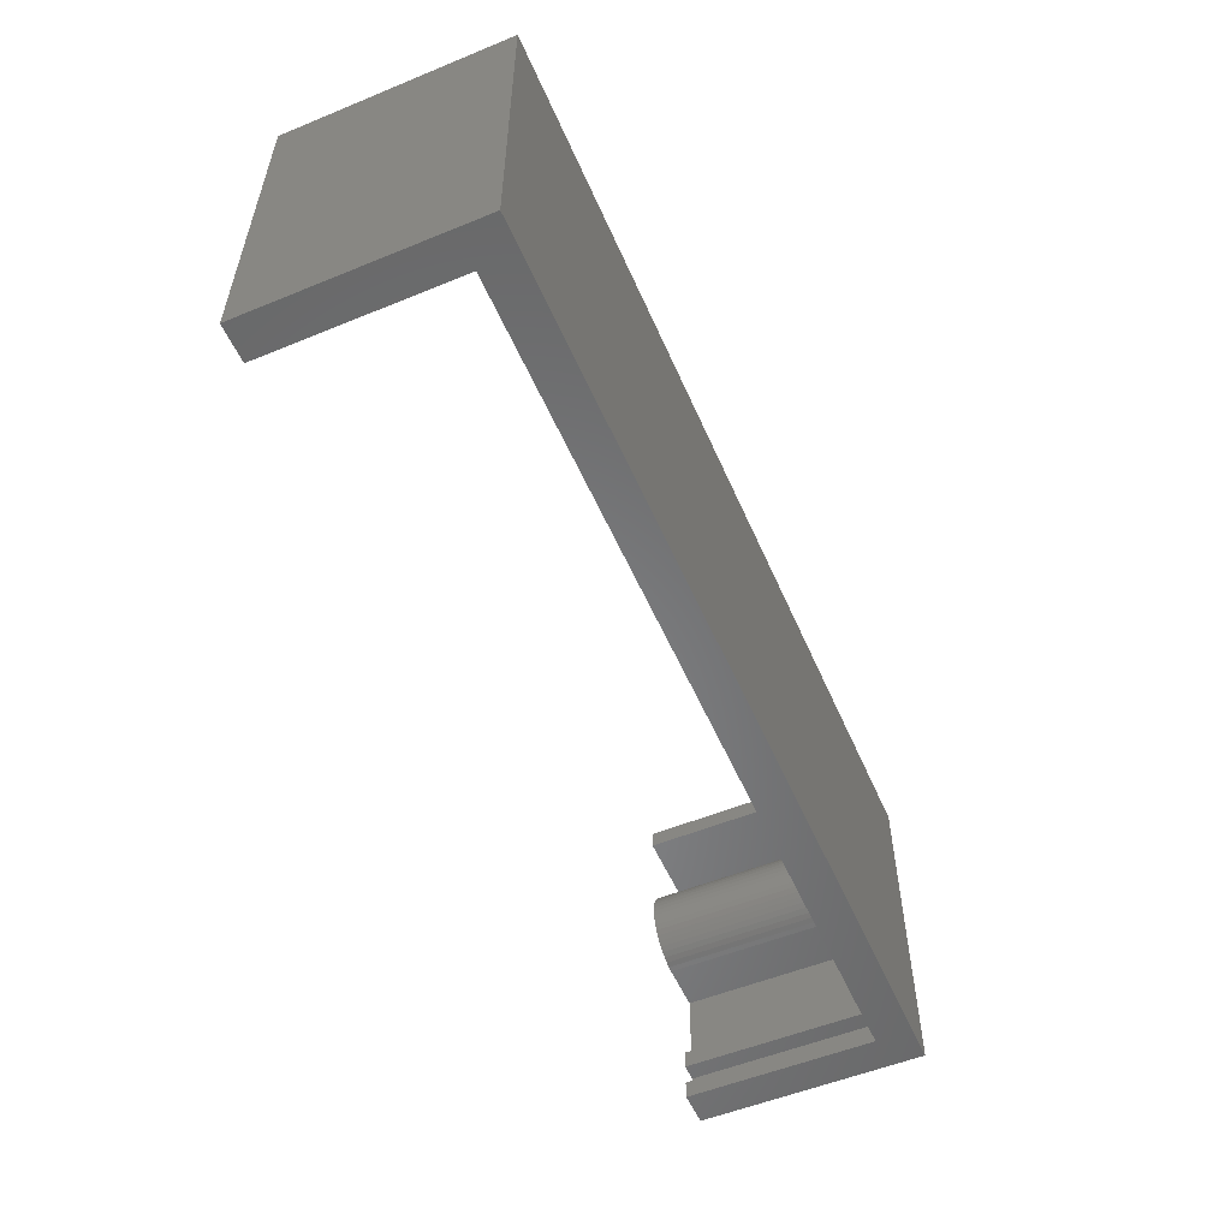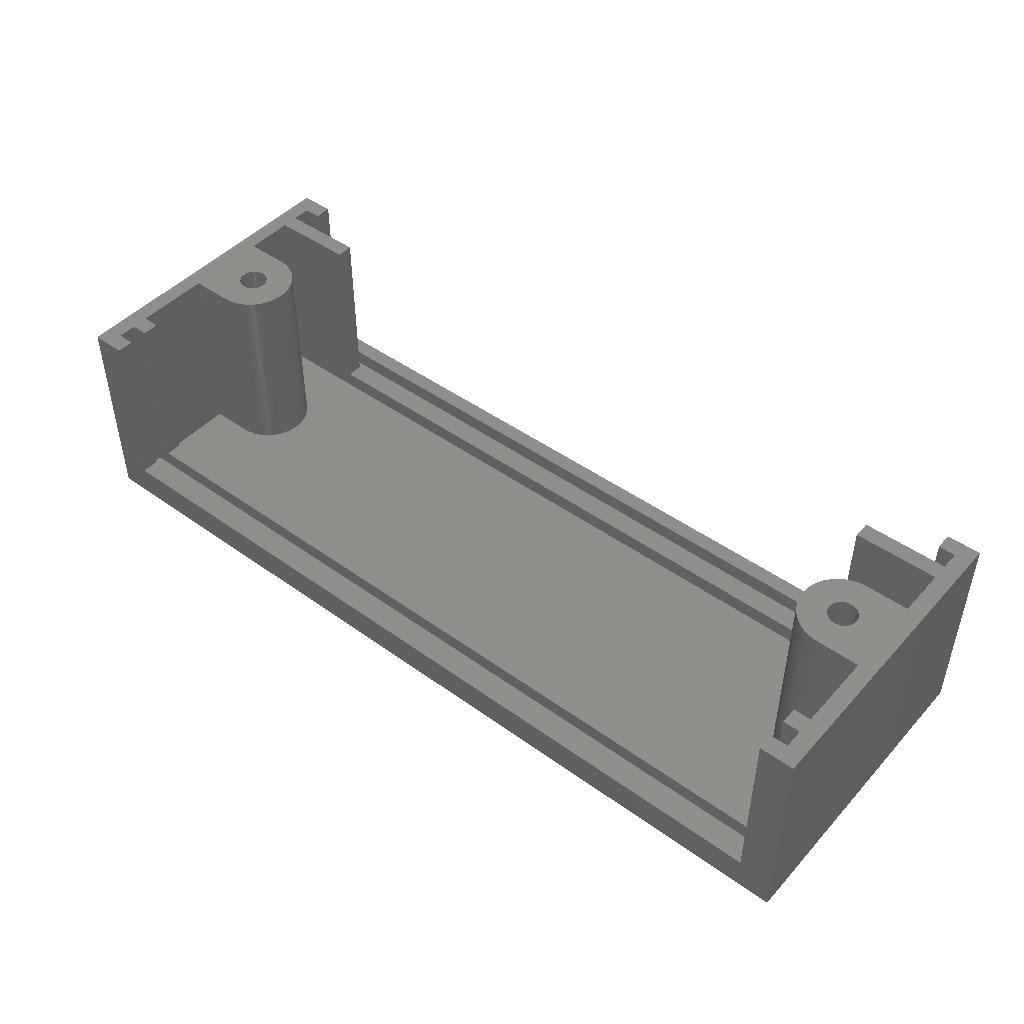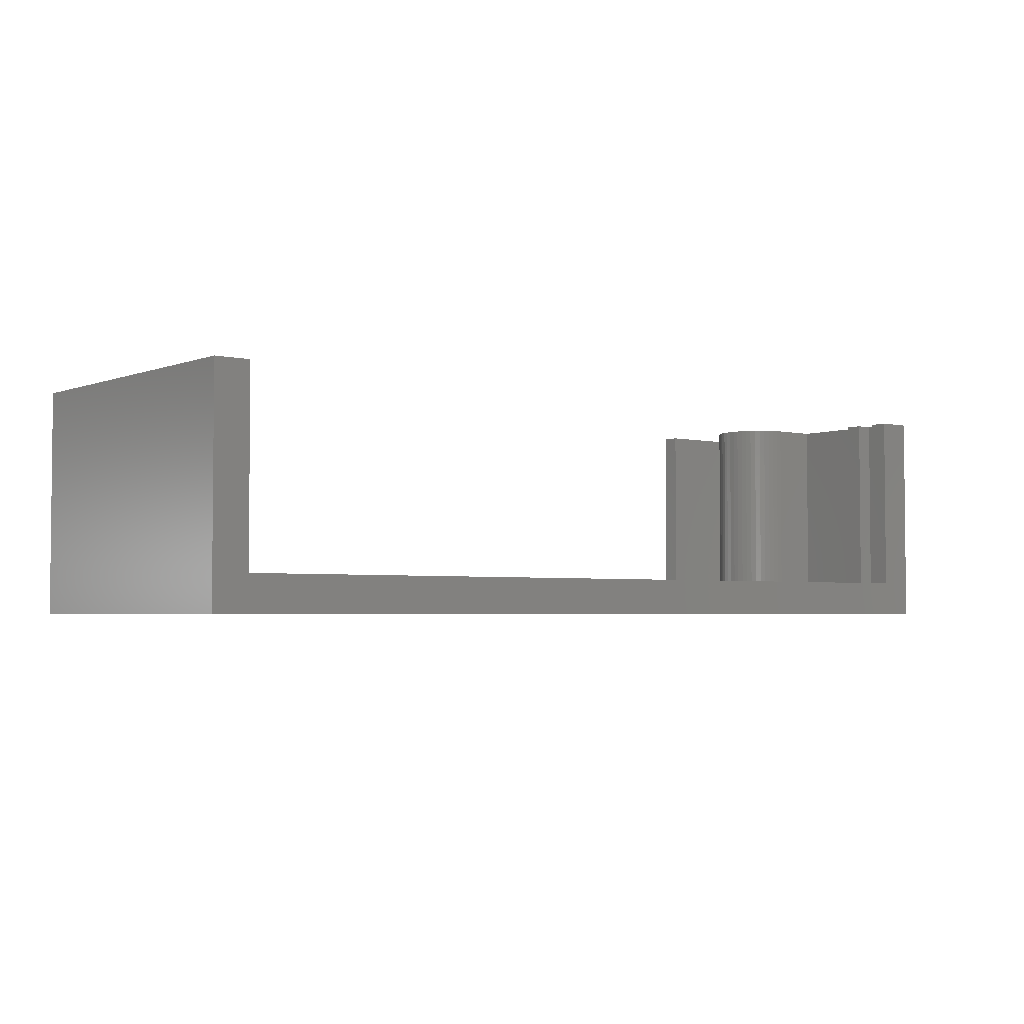
<metadata>
{"format":"stl","ext":"stl","renderer":"f3d","projection":"perspective","resolution":1024,"background":"white","views":[{"elev":-54.5,"azim":113.4,"up":"+Y"},{"elev":46.3,"azim":39.4,"up":"+Z"},{"elev":-3.3,"azim":-38.3,"up":"+Z"}]}
</metadata>
<code>
# stl→obj: 372 verts, 740 faces
v -100 0 0
v -100 30 20
v -100 30 0
v -100 0 20
v -20.7 5 20
v -19.1 3.4 20
v -19.1 5 20
v -20.7 3.4 20
v -19.1 20.3 20
v -21.75 16.3 20
v -19.1 12.3 20
v -21.76 16.47 20
v -21.79 16.64 20
v -21.84 16.8 20
v -21.92 16.95 20
v -22.01 17.09 20
v -22.12 17.22 20
v -22.24 17.34 20
v -22.38 17.44 20
v -23.35 20.29 20
v -22.53 17.52 20
v -22.68 17.58 20
v -22.85 17.63 20
v -23.02 17.65 20
v -23.18 17.65 20
v -23.35 17.63 20
v -23.85 20.23 20
v -23.52 17.58 20
v -24.34 20.1 20
v -23.67 17.52 20
v -24.8 19.92 20
v -23.82 17.44 20
v -25.24 19.68 20
v -23.96 17.34 20
v -25.65 19.38 20
v -24.08 17.22 20
v -26.02 19.04 20
v -24.19 17.09 20
v -26.34 18.65 20
v -24.28 16.95 20
v -27.1 26.6 20
v -19.1 25 20
v -19.1 26.6 20
v -27.1 25 20
v -17.5 30 20
v -19.1 28.4 20
v -20.7 30 20
v -20.7 28.4 20
v -17.5 0 20
v -19.1 1.6 20
v -20.7 0 20
v -20.7 1.6 20
v -21.76 16.13 20
v -21.79 15.96 20
v -21.84 15.8 20
v -21.92 15.65 20
v -22.01 15.51 20
v -22.12 15.38 20
v -22.24 15.26 20
v -22.38 15.16 20
v -23.35 12.31 20
v -22.53 15.08 20
v -22.68 15.02 20
v -22.85 14.97 20
v -23.02 14.95 20
v -23.18 14.95 20
v -23.35 14.97 20
v -23.85 12.37 20
v -23.52 15.02 20
v -24.34 12.5 20
v -23.67 15.08 20
v -24.8 12.68 20
v -23.82 15.16 20
v -25.24 12.92 20
v -23.96 15.26 20
v -25.65 13.22 20
v -24.08 15.38 20
v -26.02 13.56 20
v -24.19 15.51 20
v -26.34 13.95 20
v -24.28 15.65 20
v -26.61 14.37 20
v -24.36 15.8 20
v -26.82 14.83 20
v -24.41 15.96 20
v -26.97 15.31 20
v -24.44 16.13 20
v -27.07 15.8 20
v -24.45 16.3 20
v -26.61 18.23 20
v -24.36 16.8 20
v -26.82 17.77 20
v -24.41 16.64 20
v -26.97 17.29 20
v -24.44 16.47 20
v -27.07 16.8 20
v -27.1 16.3 20
v -96.8 30 20
v -98.4 28.4 20
v -96.8 28.4 20
v -98.4 26.6 20
v -98.4 25 20
v -98.4 20.3 20
v -98.4 12.3 20
v -98.4 5 20
v -98.4 3.4 20
v -90.4 25 20
v -90.4 26.6 20
v -96.8 3.4 20
v -96.8 5 20
v -98.4 1.6 20
v -96.8 0 20
v -96.8 1.6 20
v -93.05 16.3 20
v -90.4 16.3 20
v -90.43 16.8 20
v -93.06 16.47 20
v -90.53 17.29 20
v -90.43 15.8 20
v -93.09 16.64 20
v -90.68 17.77 20
v -93.06 16.13 20
v -93.14 16.8 20
v -90.89 18.23 20
v -90.53 15.31 20
v -93.22 16.95 20
v -91.16 18.65 20
v -93.09 15.96 20
v -93.31 17.09 20
v -91.48 19.04 20
v -90.68 14.83 20
v -93.42 17.22 20
v -91.85 19.38 20
v -93.14 15.8 20
v -93.54 17.34 20
v -92.26 19.68 20
v -90.89 14.37 20
v -93.68 17.44 20
v -92.7 19.92 20
v -93.22 15.65 20
v -91.16 13.95 20
v -93.83 17.52 20
v -93.16 20.1 20
v -93.98 17.58 20
v -93.65 20.23 20
v -94.15 17.63 20
v -94.15 20.29 20
v -94.32 17.65 20
v -94.48 17.65 20
v -94.65 17.63 20
v -94.82 17.58 20
v -94.97 17.52 20
v -95.12 17.44 20
v -95.26 17.34 20
v -95.38 17.22 20
v -95.49 17.09 20
v -95.58 16.95 20
v -95.74 16.47 20
v -95.75 16.3 20
v -95.71 16.64 20
v -95.66 16.8 20
v -93.31 15.51 20
v -91.48 13.56 20
v -93.42 15.38 20
v -91.85 13.22 20
v -93.54 15.26 20
v -92.26 12.92 20
v -93.68 15.16 20
v -92.7 12.68 20
v -93.83 15.08 20
v -93.16 12.5 20
v -93.98 15.02 20
v -93.65 12.37 20
v -94.15 14.97 20
v -94.15 12.31 20
v -94.32 14.95 20
v -94.48 14.95 20
v -94.65 14.97 20
v -94.82 15.02 20
v -94.97 15.08 20
v -95.12 15.16 20
v -95.26 15.26 20
v -95.38 15.38 20
v -95.49 15.51 20
v -95.58 15.65 20
v -95.66 15.8 20
v -95.74 16.13 20
v -95.71 15.96 20
v -17.5 30 0
v -17.5 0 0
v -96.8 0 3.2
v -20.7 0 3.2
v -20.7 30 3.2
v -96.8 30 3.2
v -98.4 12.3 1.6
v -98.4 5 1.6
v -98.4 25 1.6
v -98.4 20.3 1.6
v -19.1 20.3 1.6
v -19.1 25 1.6
v -19.1 5 1.6
v -19.1 12.3 1.6
v -90.4 25 3.2
v -27.1 25 3.2
v -23.35 20.29 1.6
v -23.85 20.23 1.6
v -24.34 20.1 1.6
v -24.8 19.92 1.6
v -25.24 19.68 1.6
v -25.65 19.38 1.6
v -27.07 16.8 1.6
v -90.4 16.3 1.6
v -27.1 16.3 1.6
v -90.43 16.8 1.6
v -26.97 17.29 1.6
v -90.53 17.29 1.6
v -26.82 17.77 1.6
v -90.68 17.77 1.6
v -26.61 18.23 1.6
v -90.89 18.23 1.6
v -26.34 18.65 1.6
v -91.16 18.65 1.6
v -26.02 19.04 1.6
v -91.48 19.04 1.6
v -91.85 19.38 1.6
v -92.26 19.68 1.6
v -92.7 19.92 1.6
v -93.16 20.1 1.6
v -93.65 20.23 1.6
v -94.15 20.29 1.6
v -23.35 12.31 1.6
v -23.85 12.37 1.6
v -24.34 12.5 1.6
v -24.8 12.68 1.6
v -25.24 12.92 1.6
v -25.65 13.22 1.6
v -26.02 13.56 1.6
v -91.48 13.56 1.6
v -26.34 13.95 1.6
v -27.07 15.8 1.6
v -90.43 15.8 1.6
v -26.97 15.31 1.6
v -90.53 15.31 1.6
v -26.82 14.83 1.6
v -90.68 14.83 1.6
v -26.61 14.37 1.6
v -90.89 14.37 1.6
v -91.16 13.95 1.6
v -91.85 13.22 1.6
v -92.26 12.92 1.6
v -92.7 12.68 1.6
v -93.16 12.5 1.6
v -93.65 12.37 1.6
v -94.15 12.31 1.6
v -20.7 5 3.2
v -96.8 5 3.2
v -96.8 1.6 3.2
v -96.8 3.4 3.2
v -20.7 1.6 3.2
v -20.7 3.4 3.2
v -98.4 3.4 1.6
v -98.4 1.6 1.6
v -19.1 1.6 1.6
v -19.1 3.4 1.6
v -96.8 28.4 3.2
v -20.7 28.4 3.2
v -90.4 26.6 3.2
v -27.1 26.6 3.2
v -98.4 28.4 1.6
v -98.4 26.6 1.6
v -19.1 26.6 1.6
v -19.1 28.4 1.6
v -93.05 16.3 1
v -93.06 16.47 1
v -95.75 16.3 1
v -95.74 16.13 1
v -94.48 17.65 1
v -94.32 17.65 1
v -94.15 14.97 1
v -94.32 14.95 1
v -93.54 17.34 1
v -93.42 17.22 1
v -95.38 17.22 1
v -95.26 17.34 1
v -94.97 17.52 1
v -94.82 17.58 1
v -93.14 16.8 1
v -93.22 16.95 1
v -93.09 16.64 1
v -93.98 17.58 1
v -93.83 17.52 1
v -93.68 17.44 1
v -95.66 16.8 1
v -95.71 16.64 1
v -95.74 16.47 1
v -94.65 17.63 1
v -93.98 15.02 1
v -93.31 17.09 1
v -94.15 17.63 1
v -93.06 16.13 1
v -93.09 15.96 1
v -93.14 15.8 1
v -93.22 15.65 1
v -93.31 15.51 1
v -93.42 15.38 1
v -93.54 15.26 1
v -93.68 15.16 1
v -93.83 15.08 1
v -94.48 14.95 1
v -94.65 14.97 1
v -94.82 15.02 1
v -94.97 15.08 1
v -95.12 17.44 1
v -95.12 15.16 1
v -95.26 15.26 1
v -95.38 15.38 1
v -95.49 17.09 1
v -95.49 15.51 1
v -95.58 16.95 1
v -95.58 15.65 1
v -95.66 15.8 1
v -95.71 15.96 1
v -21.75 16.3 1
v -21.76 16.47 1
v -24.44 16.47 1
v -24.45 16.3 1
v -23.18 17.65 1
v -23.02 17.65 1
v -23.02 14.95 1
v -23.18 14.95 1
v -22.24 17.34 1
v -22.12 17.22 1
v -24.08 17.22 1
v -23.96 17.34 1
v -23.67 17.52 1
v -23.52 17.58 1
v -21.84 16.8 1
v -21.92 16.95 1
v -21.79 16.64 1
v -22.68 17.58 1
v -22.53 17.52 1
v -22.38 17.44 1
v -24.28 16.95 1
v -24.36 16.8 1
v -24.19 17.09 1
v -24.41 16.64 1
v -23.82 17.44 1
v -23.35 17.63 1
v -21.84 15.8 1
v -21.79 15.96 1
v -22.85 14.97 1
v -22.01 17.09 1
v -22.85 17.63 1
v -21.76 16.13 1
v -23.67 15.08 1
v -23.82 15.16 1
v -24.36 15.8 1
v -24.28 15.65 1
v -21.92 15.65 1
v -22.01 15.51 1
v -22.12 15.38 1
v -22.24 15.26 1
v -22.38 15.16 1
v -22.53 15.08 1
v -22.68 15.02 1
v -23.35 14.97 1
v -23.52 15.02 1
v -23.96 15.26 1
v -24.08 15.38 1
v -24.19 15.51 1
v -24.41 15.96 1
v -24.44 16.13 1
f 1 2 3
f 2 1 4
f 5 6 7
f 6 5 8
f 9 10 11
f 9 12 10
f 9 13 12
f 9 14 13
f 9 15 14
f 9 16 15
f 9 17 16
f 9 18 17
f 9 19 18
f 20 19 9
f 19 20 21
f 21 20 22
f 22 20 23
f 23 20 24
f 24 20 25
f 20 26 25
f 27 26 20
f 26 27 28
f 29 28 27
f 28 29 30
f 31 30 29
f 30 31 32
f 33 32 31
f 32 33 34
f 35 34 33
f 34 35 36
f 37 36 35
f 36 37 38
f 39 38 37
f 38 39 40
f 41 42 43
f 42 41 44
f 43 45 46
f 47 46 45
f 46 47 48
f 42 45 43
f 9 45 42
f 11 45 9
f 45 11 49
f 7 49 11
f 6 49 7
f 50 49 6
f 51 50 52
f 50 51 49
f 53 11 10
f 54 11 53
f 55 11 54
f 56 11 55
f 57 11 56
f 58 11 57
f 59 11 58
f 60 11 59
f 61 60 62
f 61 62 63
f 61 63 64
f 61 64 65
f 61 65 66
f 60 61 11
f 67 61 66
f 68 67 69
f 70 69 71
f 72 71 73
f 67 68 61
f 74 73 75
f 76 75 77
f 78 77 79
f 80 79 81
f 69 70 68
f 82 81 83
f 84 83 85
f 86 85 87
f 88 87 89
f 90 40 39
f 71 72 70
f 40 90 91
f 73 74 72
f 92 91 90
f 75 76 74
f 91 92 93
f 77 78 76
f 94 93 92
f 79 80 78
f 93 94 95
f 81 82 80
f 96 95 94
f 83 84 82
f 95 96 89
f 85 86 84
f 97 89 96
f 87 88 86
f 89 97 88
f 98 99 100
f 2 101 99
f 101 2 102
f 102 2 103
f 103 2 104
f 4 104 2
f 104 4 105
f 105 4 106
f 2 99 98
f 101 107 108
f 107 101 102
f 105 109 110
f 109 105 106
f 111 112 113
f 111 4 112
f 106 4 111
f 114 115 116
f 117 116 118
f 115 114 119
f 120 118 121
f 122 119 114
f 123 121 124
f 119 122 125
f 126 124 127
f 128 125 122
f 129 127 130
f 125 128 131
f 132 130 133
f 134 131 128
f 135 133 136
f 131 134 137
f 138 136 139
f 140 137 134
f 137 140 141
f 116 117 114
f 118 120 117
f 121 123 120
f 142 139 143
f 124 126 123
f 127 129 126
f 130 132 129
f 133 135 132
f 144 143 145
f 136 138 135
f 139 142 138
f 143 144 142
f 145 146 144
f 147 146 145
f 147 148 146
f 147 149 148
f 147 150 149
f 147 151 150
f 147 152 151
f 147 153 152
f 103 153 147
f 153 103 154
f 154 103 155
f 155 103 156
f 156 103 157
f 158 103 159
f 160 103 158
f 161 103 160
f 157 103 161
f 162 141 140
f 141 162 163
f 164 163 162
f 163 164 165
f 166 165 164
f 165 166 167
f 168 167 166
f 167 168 169
f 170 169 168
f 169 170 171
f 172 171 170
f 171 172 173
f 174 173 172
f 174 175 173
f 176 175 174
f 177 175 176
f 178 175 177
f 179 175 178
f 180 175 179
f 181 175 180
f 104 181 182
f 104 182 183
f 104 183 184
f 104 184 185
f 104 185 186
f 104 159 103
f 159 104 187
f 187 104 188
f 188 104 186
f 181 104 175
f 49 189 45
f 189 49 190
f 1 189 190
f 189 1 3
f 4 191 112
f 191 1 192
f 1 191 4
f 192 49 51
f 192 190 49
f 190 192 1
f 45 193 47
f 193 189 194
f 189 193 45
f 194 2 98
f 194 3 2
f 3 194 189
f 105 195 104
f 195 105 196
f 103 197 102
f 197 103 198
f 199 42 200
f 42 199 9
f 201 11 202
f 11 201 7
f 102 203 107
f 203 197 204
f 197 203 102
f 204 42 44
f 204 200 42
f 200 204 197
f 200 205 199
f 200 206 205
f 200 207 206
f 200 208 207
f 200 209 208
f 200 210 209
f 211 212 213
f 214 211 215
f 216 215 217
f 218 217 219
f 220 219 221
f 222 221 223
f 224 223 210
f 225 210 200
f 211 214 212
f 215 216 214
f 217 218 216
f 219 220 218
f 221 222 220
f 223 224 222
f 210 225 224
f 200 226 225
f 197 226 200
f 226 197 227
f 227 197 228
f 228 197 229
f 229 197 230
f 230 197 198
f 231 201 202
f 232 201 231
f 233 201 232
f 234 201 233
f 235 201 234
f 236 201 235
f 237 201 236
f 238 237 239
f 212 240 213
f 241 240 212
f 240 241 242
f 243 242 241
f 242 243 244
f 245 244 243
f 244 245 246
f 247 246 245
f 246 247 239
f 248 239 247
f 238 239 248
f 237 238 201
f 196 238 249
f 196 249 250
f 196 250 251
f 196 251 252
f 196 252 253
f 196 253 254
f 196 254 195
f 238 196 201
f 7 255 5
f 255 201 256
f 201 255 7
f 256 105 110
f 256 196 105
f 196 256 201
f 115 214 116
f 214 115 212
f 226 139 136
f 139 226 227
f 125 241 119
f 241 125 243
f 228 145 143
f 145 228 229
f 119 212 115
f 212 119 241
f 252 169 171
f 169 252 251
f 251 167 169
f 167 251 250
f 229 147 145
f 147 229 230
f 225 136 133
f 136 225 226
f 121 220 124
f 220 121 218
f 195 175 104
f 175 195 254
f 250 165 167
f 165 250 249
f 141 247 137
f 247 141 248
f 249 163 165
f 163 249 238
f 227 143 139
f 143 227 228
f 253 171 173
f 171 253 252
f 254 173 175
f 173 254 253
f 163 248 141
f 248 163 238
f 131 243 125
f 243 131 245
f 137 245 131
f 245 137 247
f 230 103 147
f 103 230 198
f 224 133 130
f 133 224 225
f 127 224 130
f 224 127 222
f 124 222 127
f 222 124 220
f 118 218 121
f 218 118 216
f 116 216 118
f 216 116 214
f 213 96 211
f 96 213 97
f 219 39 221
f 39 219 90
f 199 20 9
f 20 199 205
f 246 84 244
f 84 246 82
f 208 33 31
f 33 208 209
f 205 27 20
f 27 205 206
f 210 37 35
f 37 210 223
f 217 90 219
f 90 217 92
f 232 61 68
f 61 232 231
f 231 11 61
f 11 231 202
f 234 70 72
f 70 234 233
f 237 76 78
f 76 237 236
f 239 82 246
f 82 239 80
f 236 74 76
f 74 236 235
f 244 86 242
f 86 244 84
f 240 97 213
f 97 240 88
f 207 31 29
f 31 207 208
f 206 29 27
f 29 206 207
f 209 35 33
f 35 209 210
f 221 37 223
f 37 221 39
f 211 94 215
f 94 211 96
f 215 92 217
f 92 215 94
f 233 68 70
f 68 233 232
f 237 80 239
f 80 237 78
f 235 72 74
f 72 235 234
f 242 88 240
f 88 242 86
f 112 257 113
f 257 112 191
f 109 256 110
f 256 109 258
f 192 52 259
f 52 192 51
f 260 5 255
f 5 260 8
f 257 192 259
f 192 257 191
f 256 260 255
f 260 256 258
f 111 261 106
f 261 111 262
f 263 6 264
f 6 263 50
f 106 258 109
f 258 261 260
f 261 258 106
f 260 6 8
f 260 264 6
f 264 260 261
f 261 263 264
f 263 261 262
f 50 259 52
f 259 263 257
f 263 259 50
f 257 111 113
f 257 262 111
f 262 257 263
f 100 194 98
f 194 100 265
f 266 47 193
f 47 266 48
f 194 266 193
f 266 194 265
f 267 204 268
f 204 267 203
f 107 267 108
f 267 107 203
f 204 41 268
f 41 204 44
f 101 269 99
f 269 101 270
f 271 46 272
f 46 271 43
f 99 265 100
f 265 269 266
f 269 265 99
f 266 46 48
f 266 272 46
f 272 266 269
f 269 271 272
f 271 269 270
f 43 268 41
f 268 271 267
f 271 268 43
f 267 101 108
f 267 270 101
f 270 267 271
f 273 117 274
f 117 273 114
f 187 275 159
f 275 187 276
f 277 148 149
f 148 277 278
f 279 176 174
f 176 279 280
f 281 132 135
f 132 281 282
f 283 154 155
f 154 283 284
f 285 151 152
f 151 285 286
f 287 126 288
f 126 287 123
f 274 120 289
f 120 274 117
f 290 142 144
f 142 290 291
f 292 135 138
f 135 292 281
f 160 293 161
f 293 160 294
f 158 294 160
f 294 158 295
f 286 150 151
f 150 286 296
f 297 174 172
f 174 297 279
f 289 123 287
f 123 289 120
f 298 132 282
f 132 298 129
f 288 129 298
f 129 288 126
f 299 144 146
f 144 299 290
f 278 146 148
f 146 278 299
f 291 138 142
f 138 291 292
f 274 300 273
f 289 300 274
f 289 301 300
f 287 301 289
f 287 302 301
f 288 302 287
f 288 303 302
f 298 303 288
f 298 304 303
f 282 304 298
f 282 305 304
f 281 305 282
f 281 306 305
f 292 306 281
f 292 307 306
f 291 307 292
f 291 308 307
f 290 308 291
f 290 297 308
f 299 297 290
f 299 279 297
f 278 279 299
f 278 280 279
f 277 280 278
f 277 309 280
f 296 309 277
f 296 310 309
f 286 310 296
f 286 311 310
f 285 311 286
f 285 312 311
f 313 312 285
f 313 314 312
f 284 314 313
f 284 315 314
f 283 315 284
f 283 316 315
f 317 316 283
f 317 318 316
f 319 318 317
f 319 320 318
f 293 320 319
f 293 321 320
f 294 321 293
f 294 322 321
f 295 322 294
f 295 276 322
f 276 295 275
f 157 317 156
f 317 157 319
f 156 283 155
f 283 156 317
f 161 319 157
f 319 161 293
f 159 295 158
f 295 159 275
f 313 152 153
f 152 313 285
f 284 153 154
f 153 284 313
f 296 149 150
f 149 296 277
f 306 168 166
f 168 306 307
f 305 162 304
f 162 305 164
f 302 128 301
f 128 302 134
f 301 122 300
f 122 301 128
f 314 182 181
f 182 314 315
f 184 320 185
f 320 184 318
f 315 183 182
f 183 315 316
f 188 276 187
f 276 188 322
f 304 140 303
f 140 304 162
f 300 114 273
f 114 300 122
f 186 322 188
f 322 186 321
f 185 321 186
f 321 185 320
f 307 170 168
f 170 307 308
f 308 172 170
f 172 308 297
f 303 134 302
f 134 303 140
f 305 166 164
f 166 305 306
f 309 178 177
f 178 309 310
f 183 318 184
f 318 183 316
f 311 180 179
f 180 311 312
f 280 177 176
f 177 280 309
f 310 179 178
f 179 310 311
f 312 181 180
f 181 312 314
f 323 12 324
f 12 323 10
f 89 325 95
f 325 89 326
f 327 24 25
f 24 327 328
f 329 66 65
f 66 329 330
f 331 17 18
f 17 331 332
f 333 34 36
f 34 333 334
f 335 28 30
f 28 335 336
f 337 15 338
f 15 337 14
f 324 13 339
f 13 324 12
f 340 21 22
f 21 340 341
f 341 19 21
f 19 341 342
f 91 343 40
f 343 91 344
f 40 345 38
f 345 40 343
f 93 344 91
f 344 93 346
f 347 30 32
f 30 347 335
f 336 26 28
f 26 336 348
f 349 54 350
f 54 349 55
f 351 65 64
f 65 351 329
f 339 14 337
f 14 339 13
f 352 17 332
f 17 352 16
f 338 16 352
f 16 338 15
f 353 22 23
f 22 353 340
f 328 23 24
f 23 328 353
f 342 18 19
f 18 342 331
f 38 333 36
f 333 38 345
f 95 346 93
f 346 95 325
f 348 25 26
f 25 348 327
f 354 10 323
f 10 354 53
f 350 53 354
f 53 350 54
f 355 73 71
f 73 355 356
f 81 357 83
f 357 81 358
f 324 354 323
f 339 354 324
f 339 350 354
f 337 350 339
f 337 349 350
f 338 349 337
f 338 359 349
f 352 359 338
f 352 360 359
f 332 360 352
f 332 361 360
f 331 361 332
f 331 362 361
f 342 362 331
f 342 363 362
f 341 363 342
f 341 364 363
f 340 364 341
f 340 365 364
f 353 365 340
f 353 351 365
f 328 351 353
f 328 329 351
f 327 329 328
f 327 330 329
f 348 330 327
f 348 366 330
f 336 366 348
f 336 367 366
f 335 367 336
f 335 355 367
f 347 355 335
f 347 356 355
f 334 356 347
f 334 368 356
f 333 368 334
f 333 369 368
f 345 369 333
f 345 370 369
f 343 370 345
f 343 358 370
f 344 358 343
f 344 357 358
f 346 357 344
f 346 371 357
f 325 371 346
f 325 372 371
f 372 325 326
f 362 60 59
f 60 362 363
f 364 63 62
f 63 364 365
f 334 32 34
f 32 334 347
f 359 55 349
f 55 359 56
f 368 77 75
f 77 368 369
f 83 371 85
f 371 83 357
f 361 59 58
f 59 361 362
f 363 62 60
f 62 363 364
f 365 64 63
f 64 365 351
f 360 56 359
f 56 360 57
f 361 57 360
f 57 361 58
f 330 67 66
f 67 330 366
f 356 75 73
f 75 356 368
f 77 370 79
f 370 77 369
f 79 358 81
f 358 79 370
f 85 372 87
f 372 85 371
f 87 326 89
f 326 87 372
f 366 69 67
f 69 366 367
f 367 71 69
f 71 367 355

</code>
